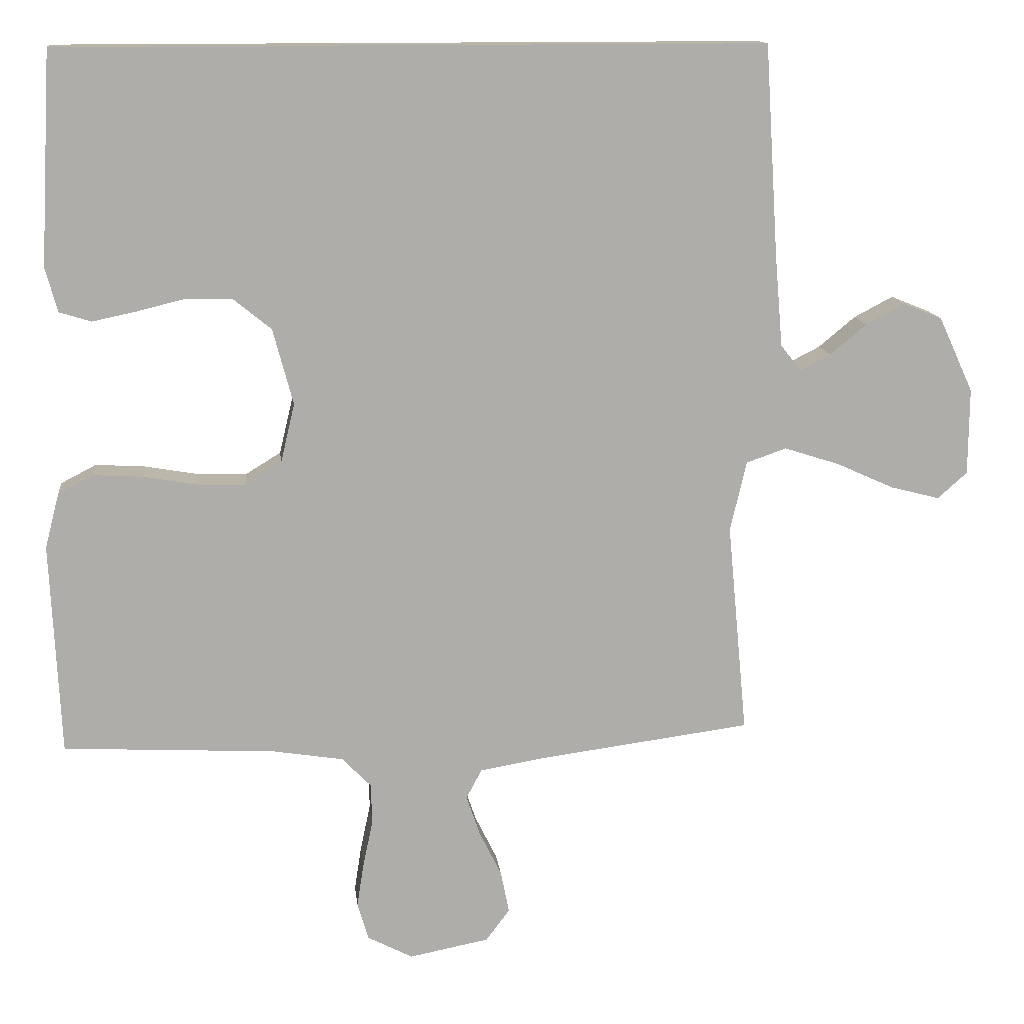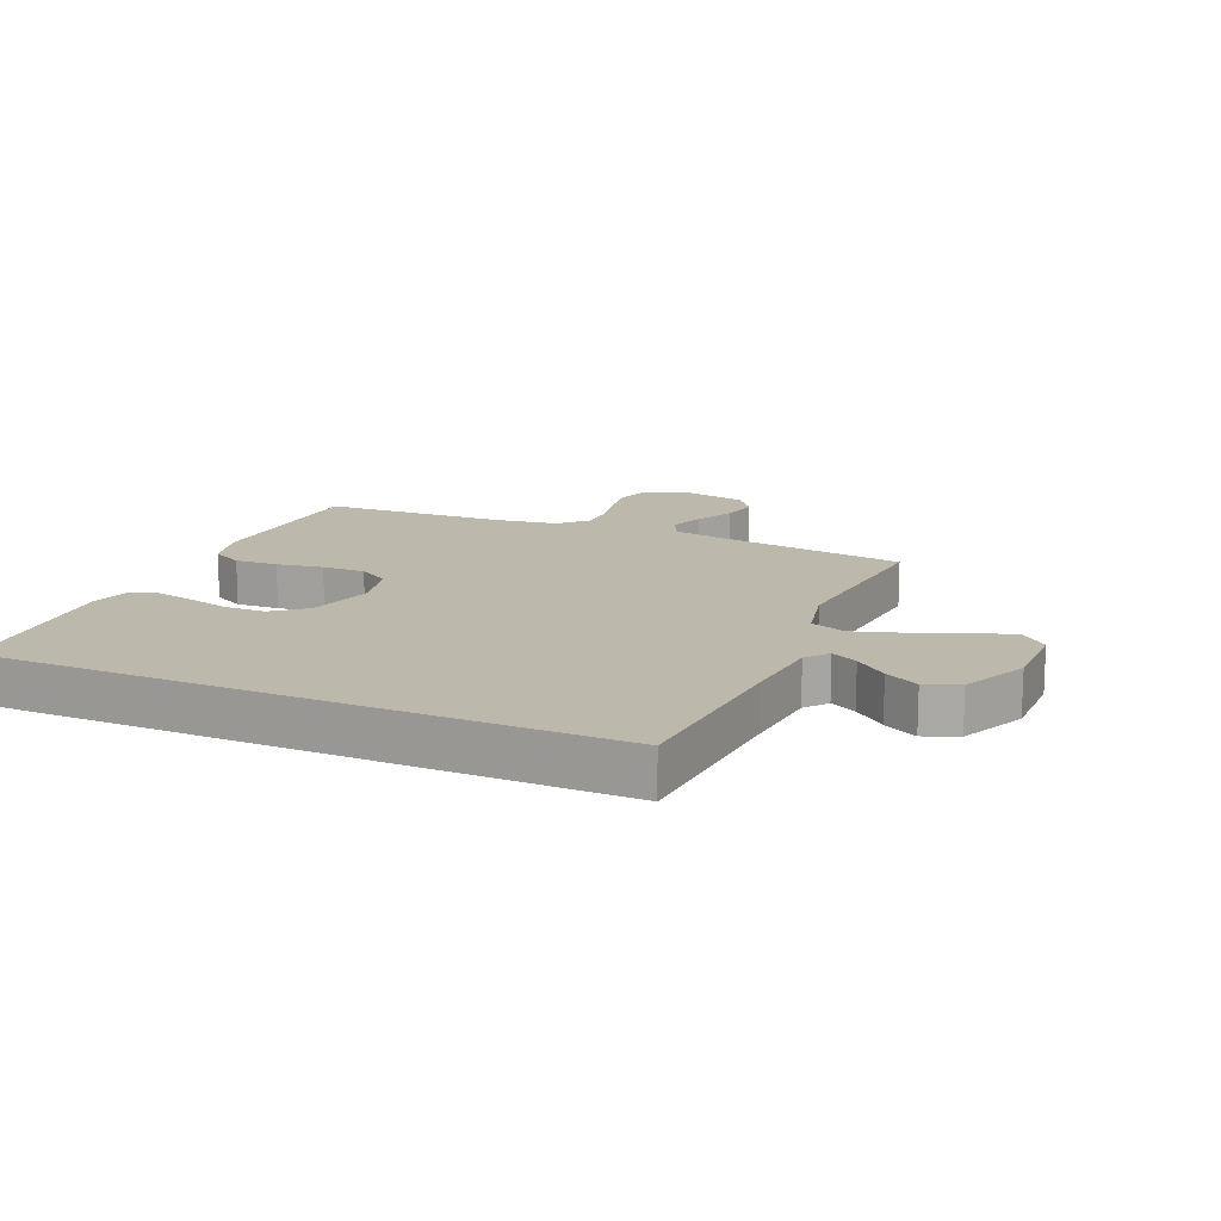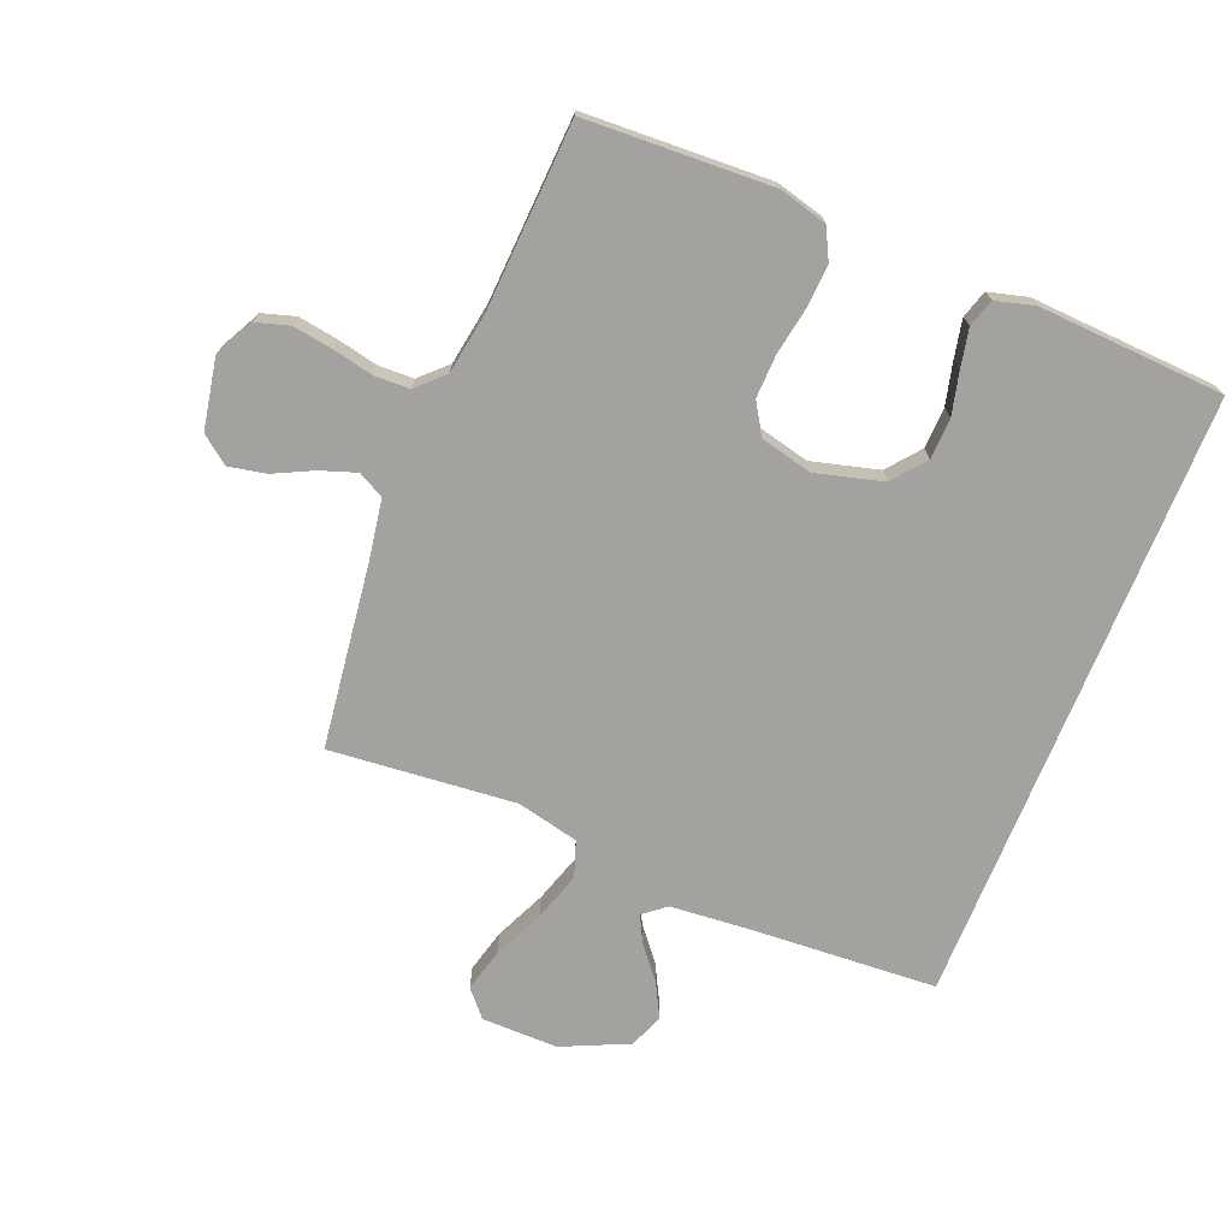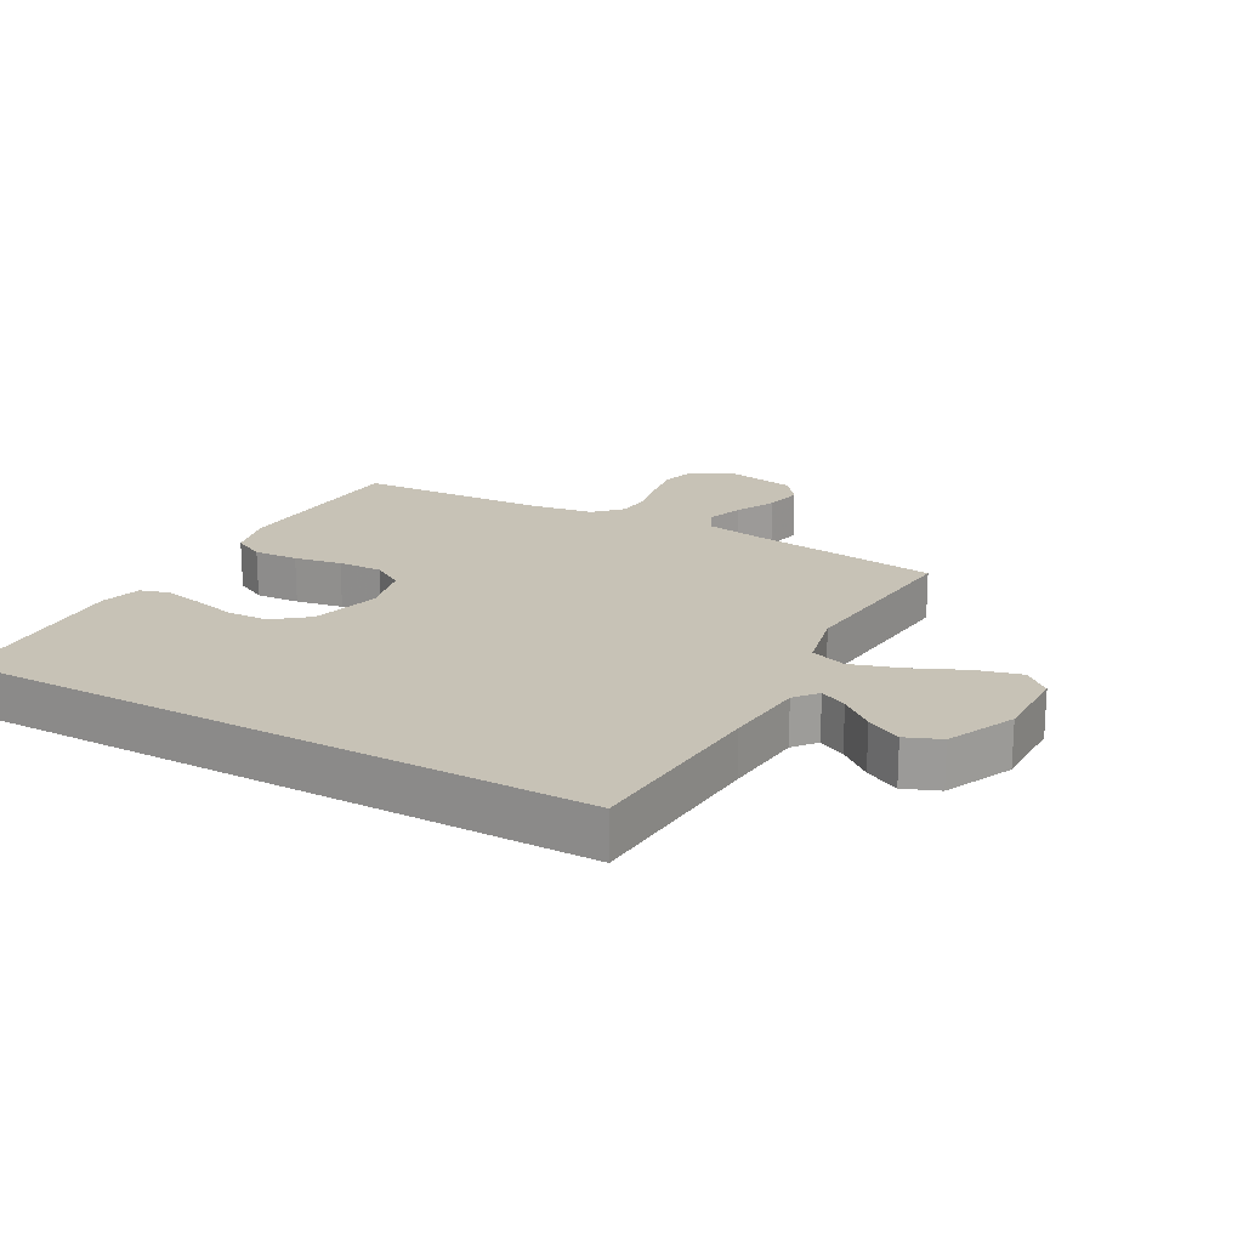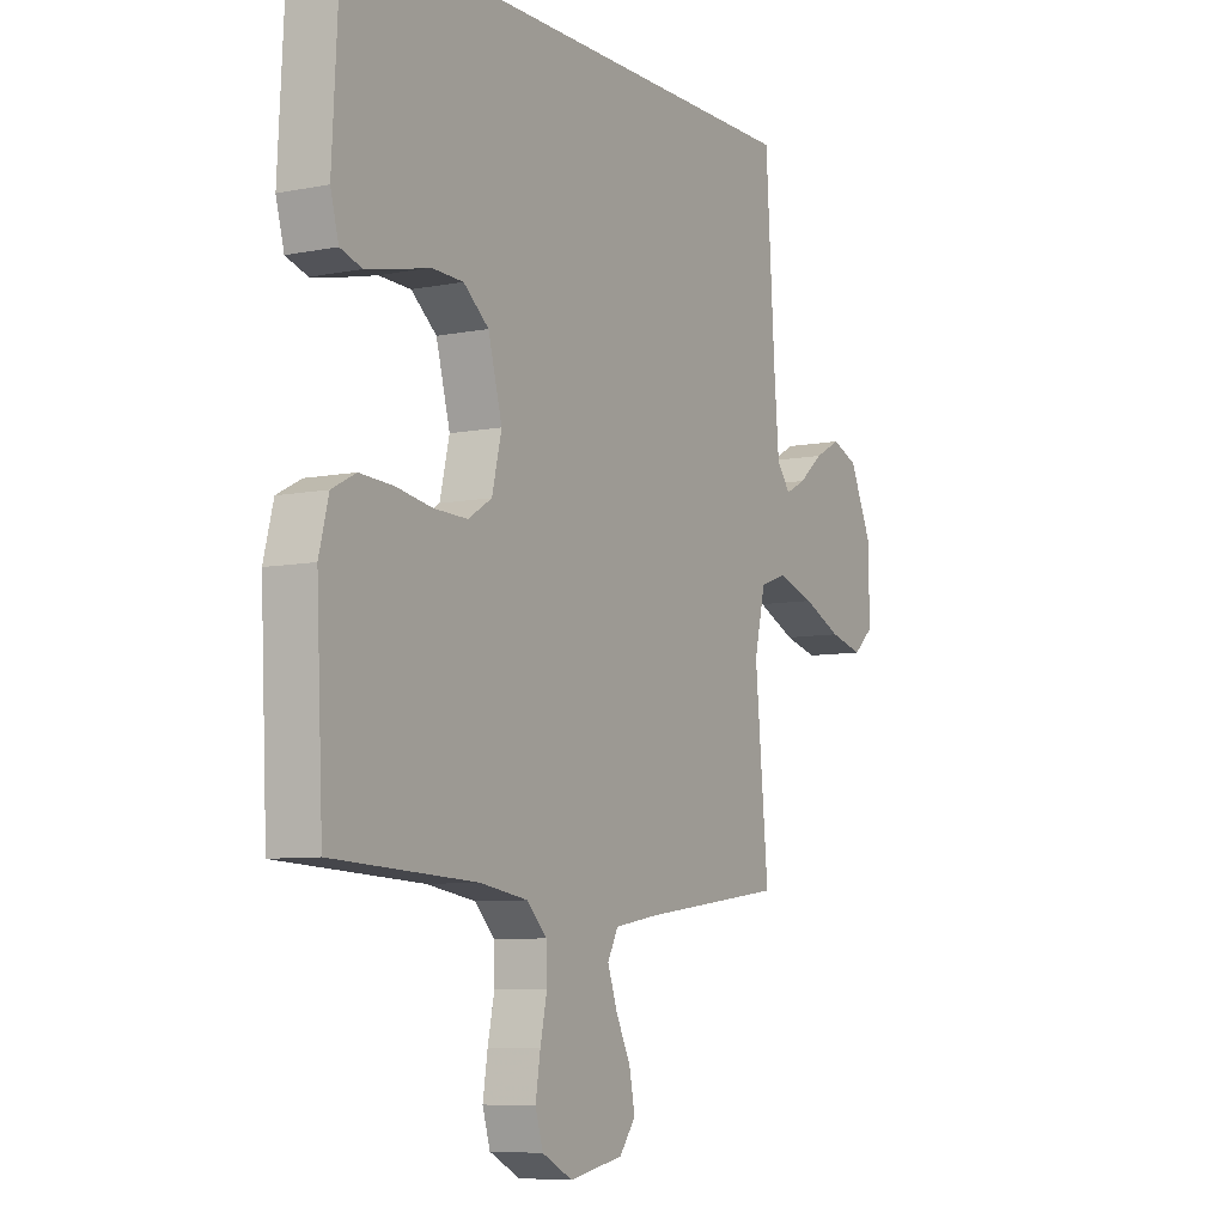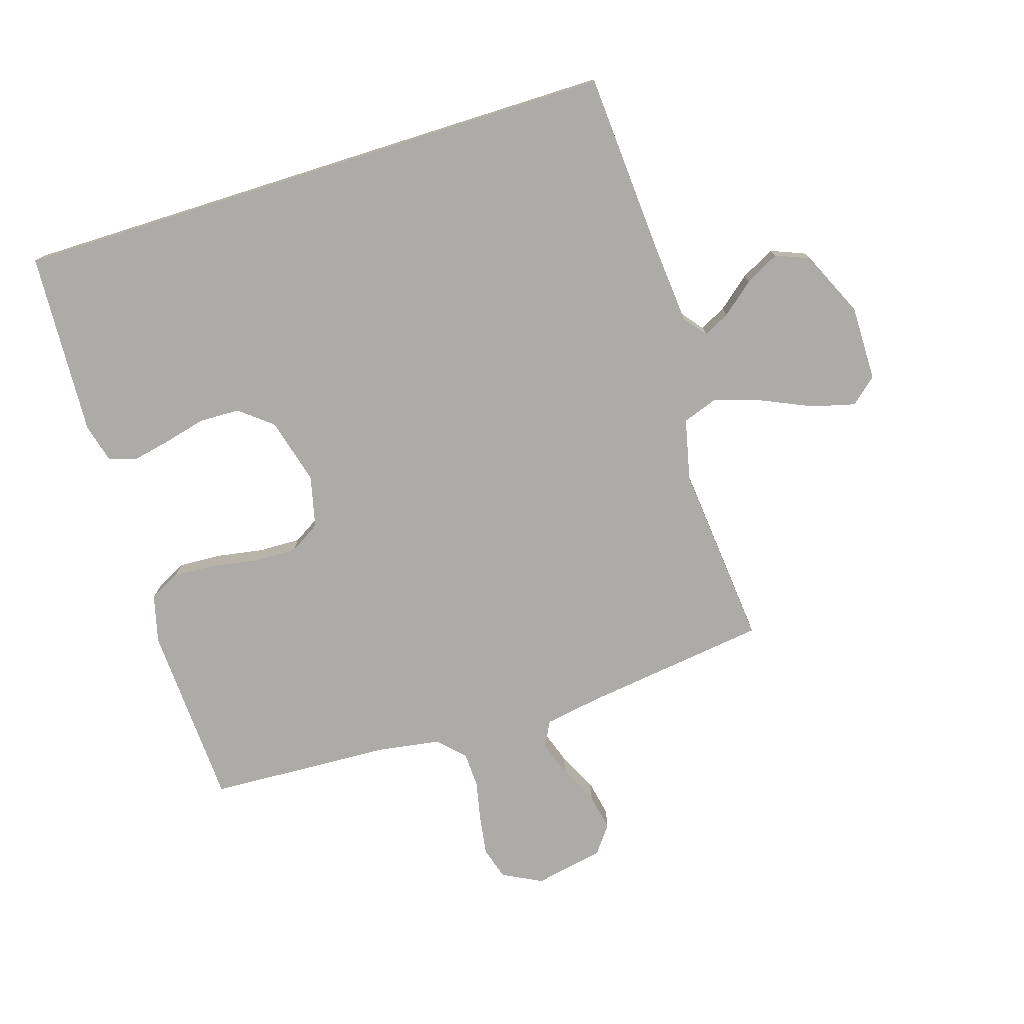
<metadata>
{"format":"obj","ext":"obj","renderer":"f3d","projection":"perspective","resolution":1024,"background":"white","views":[{"elev":13.2,"azim":-6.3,"up":"+Z"},{"elev":14.8,"azim":23.7,"up":"+Y"},{"elev":-72.5,"azim":-112.1,"up":"+Y"},{"elev":19.3,"azim":29.0,"up":"+Y"},{"elev":-7.5,"azim":-60.3,"up":"+Z"},{"elev":-76.2,"azim":17.5,"up":"+Y"}]}
</metadata>
<code>
v 0.5 0.07 -0.5
v 0.2 0.07 -0.54
v 0.106 0.07 -0.556
v 0.084 0.07 -0.598
v 0.104 0.07 -0.656
v 0.135 0.07 -0.719
v 0.147 0.07 -0.779
v 0.113 0.07 -0.824
v 0 0.07 -0.846
v -0.064 0.07 -0.813
v -0.08 0.07 -0.76
v -0.07 0.07 -0.696
v -0.056 0.07 -0.63
v -0.058 0.07 -0.573
v -0.099 0.07 -0.531
v -0.2 0.07 -0.515
v -0.5 0.07 -0.5
v -0.514 0.07 -0.2
v -0.494 0.07 -0.122
v -0.444 0.07 -0.096
v -0.374 0.07 -0.1
v -0.299 0.07 -0.113
v -0.229 0.07 -0.115
v -0.179 0.07 -0.084
v -0.159 0.07 0
v -0.188 0.07 0.108
v -0.241 0.07 0.151
v -0.307 0.07 0.153
v -0.376 0.07 0.136
v -0.438 0.07 0.123
v -0.483 0.07 0.137
v -0.5 0.07 0.2
v -0.484 0.07 0.5
v 0.512 0.07 0.5
v 0.531 0.07 0.2
v 0.542 0.07 0.071
v 0.571 0.07 0.035
v 0.614 0.07 0.057
v 0.666 0.07 0.1
v 0.721 0.07 0.129
v 0.776 0.07 0.107
v 0.825 0.07 0
v 0.824 0.07 -0.123
v 0.782 0.07 -0.16
v 0.712 0.07 -0.142
v 0.63 0.07 -0.105
v 0.552 0.07 -0.08
v 0.495 0.07 -0.1
v 0.472 0.07 -0.2
v 0.5 0 -0.5
v 0.2 0 -0.54
v 0.106 0 -0.556
v 0.084 0 -0.598
v 0.104 0 -0.656
v 0.135 0 -0.719
v 0.147 0 -0.779
v 0.113 0 -0.824
v 0 0 -0.846
v -0.064 0 -0.813
v -0.08 0 -0.76
v -0.07 0 -0.696
v -0.056 0 -0.63
v -0.058 0 -0.573
v -0.099 0 -0.531
v -0.2 0 -0.515
v -0.5 0 -0.5
v -0.514 0 -0.2
v -0.494 0 -0.122
v -0.444 0 -0.096
v -0.374 0 -0.1
v -0.299 0 -0.113
v -0.229 0 -0.115
v -0.179 0 -0.084
v -0.159 0 0
v -0.188 0 0.108
v -0.241 0 0.151
v -0.307 0 0.153
v -0.376 0 0.136
v -0.438 0 0.123
v -0.483 0 0.137
v -0.5 0 0.2
v -0.484 0 0.5
v 0.512 0 0.5
v 0.531 0 0.2
v 0.542 0 0.071
v 0.571 0 0.035
v 0.614 0 0.057
v 0.666 0 0.1
v 0.721 0 0.129
v 0.776 0 0.107
v 0.825 0 0
v 0.824 0 -0.123
v 0.782 0 -0.16
v 0.712 0 -0.142
v 0.63 0 -0.105
v 0.552 0 -0.08
v 0.495 0 -0.1
v 0.472 0 -0.2
f 44 45 46
f 43 44 46
f 42 43 46
f 41 42 46
f 40 41 46
f 39 40 46
f 38 39 46
f 37 38 46 47
f 36 37 47 48
f 32 33 34 35
f 30 31 32
f 29 30 32
f 28 29 32
f 27 28 32 35
f 35 36 48
f 27 35 48
f 26 27 48
f 20 21 22
f 19 20 22
f 18 19 22
f 17 18 22
f 16 17 22
f 15 16 22 23
f 14 15 23 24
f 11 12 13
f 10 11 13
f 9 10 13
f 8 9 13
f 7 8 13
f 6 7 13
f 5 6 13
f 4 5 13 14
f 14 24 25
f 4 14 25
f 3 4 25
f 49 1 2
f 26 48 49
f 25 26 49
f 3 25 49
f 2 3 49
f 95 94 93
f 95 93 92
f 95 92 91
f 95 91 90
f 95 90 89
f 95 89 88
f 95 88 87
f 96 95 87 86
f 97 96 86 85
f 84 83 82 81
f 81 80 79
f 81 79 78
f 81 78 77
f 84 81 77 76
f 97 85 84
f 97 84 76
f 97 76 75
f 71 70 69
f 71 69 68
f 71 68 67
f 71 67 66
f 71 66 65
f 72 71 65 64
f 73 72 64 63
f 62 61 60
f 62 60 59
f 62 59 58
f 62 58 57
f 62 57 56
f 62 56 55
f 62 55 54
f 63 62 54 53
f 74 73 63
f 74 63 53
f 74 53 52
f 51 50 98
f 98 97 75
f 98 75 74
f 98 74 52
f 98 52 51
f 1 50 51 2
f 2 51 52 3
f 3 52 53 4
f 4 53 54 5
f 5 54 55 6
f 6 55 56 7
f 7 56 57 8
f 8 57 58 9
f 9 58 59 10
f 10 59 60 11
f 11 60 61 12
f 12 61 62 13
f 13 62 63 14
f 14 63 64 15
f 15 64 65 16
f 16 65 66 17
f 17 66 67 18
f 18 67 68 19
f 19 68 69 20
f 20 69 70 21
f 21 70 71 22
f 22 71 72 23
f 23 72 73 24
f 24 73 74 25
f 25 74 75 26
f 26 75 76 27
f 27 76 77 28
f 28 77 78 29
f 29 78 79 30
f 30 79 80 31
f 31 80 81 32
f 32 81 82 33
f 33 82 83 34
f 34 83 84 35
f 35 84 85 36
f 36 85 86 37
f 37 86 87 38
f 38 87 88 39
f 39 88 89 40
f 40 89 90 41
f 41 90 91 42
f 42 91 92 43
f 43 92 93 44
f 44 93 94 45
f 45 94 95 46
f 46 95 96 47
f 47 96 97 48
f 48 97 98 49
f 49 98 50 1

</code>
